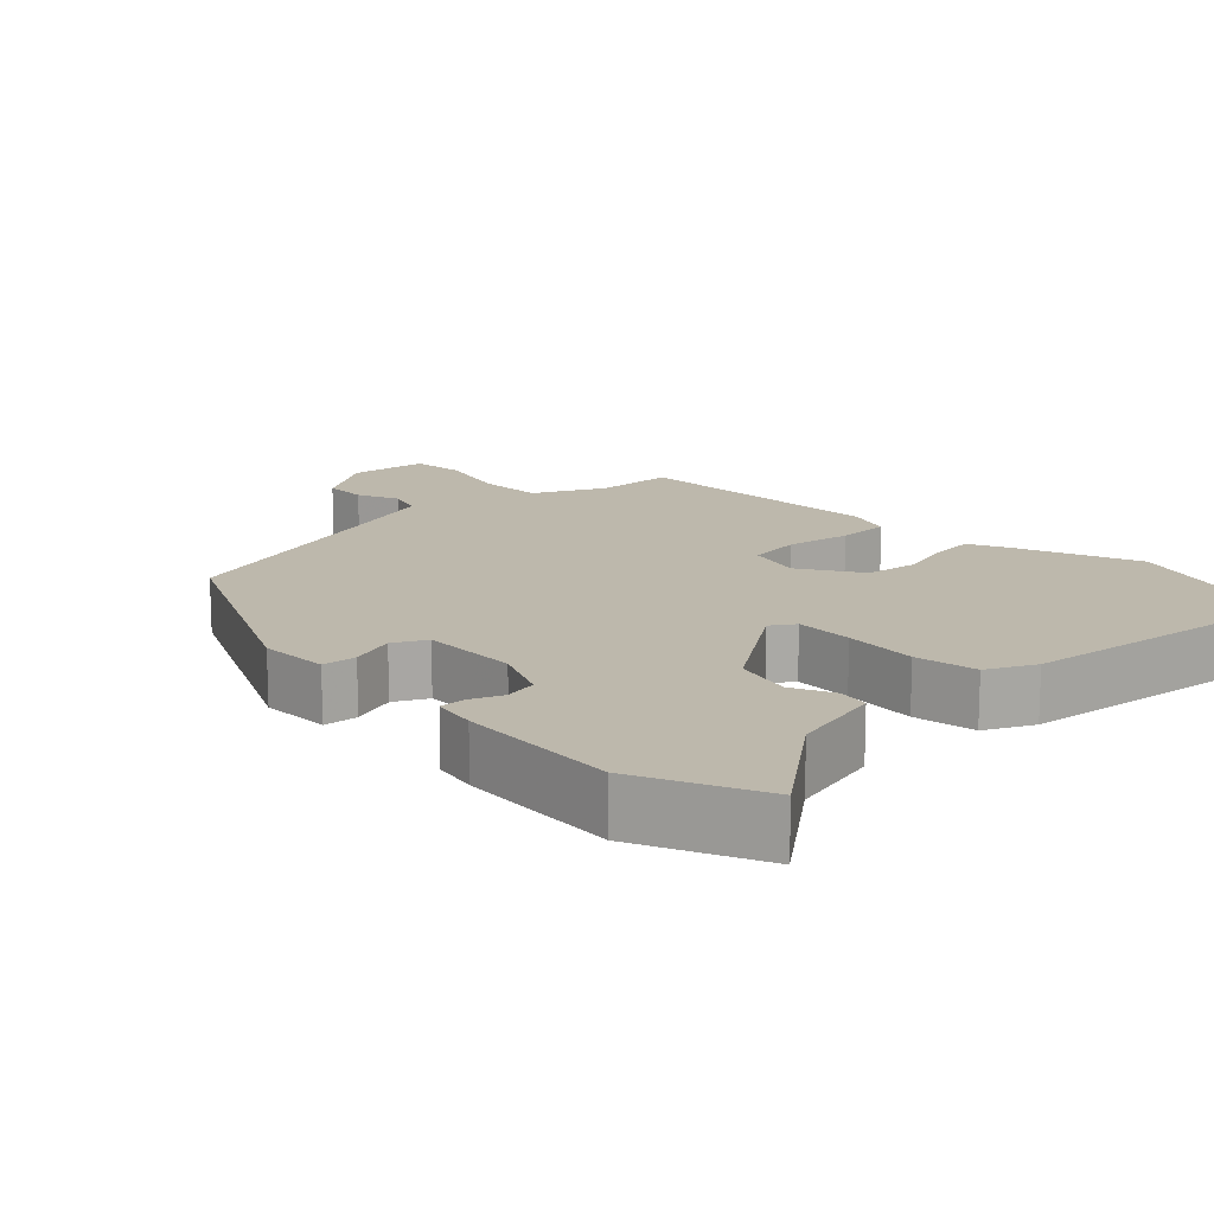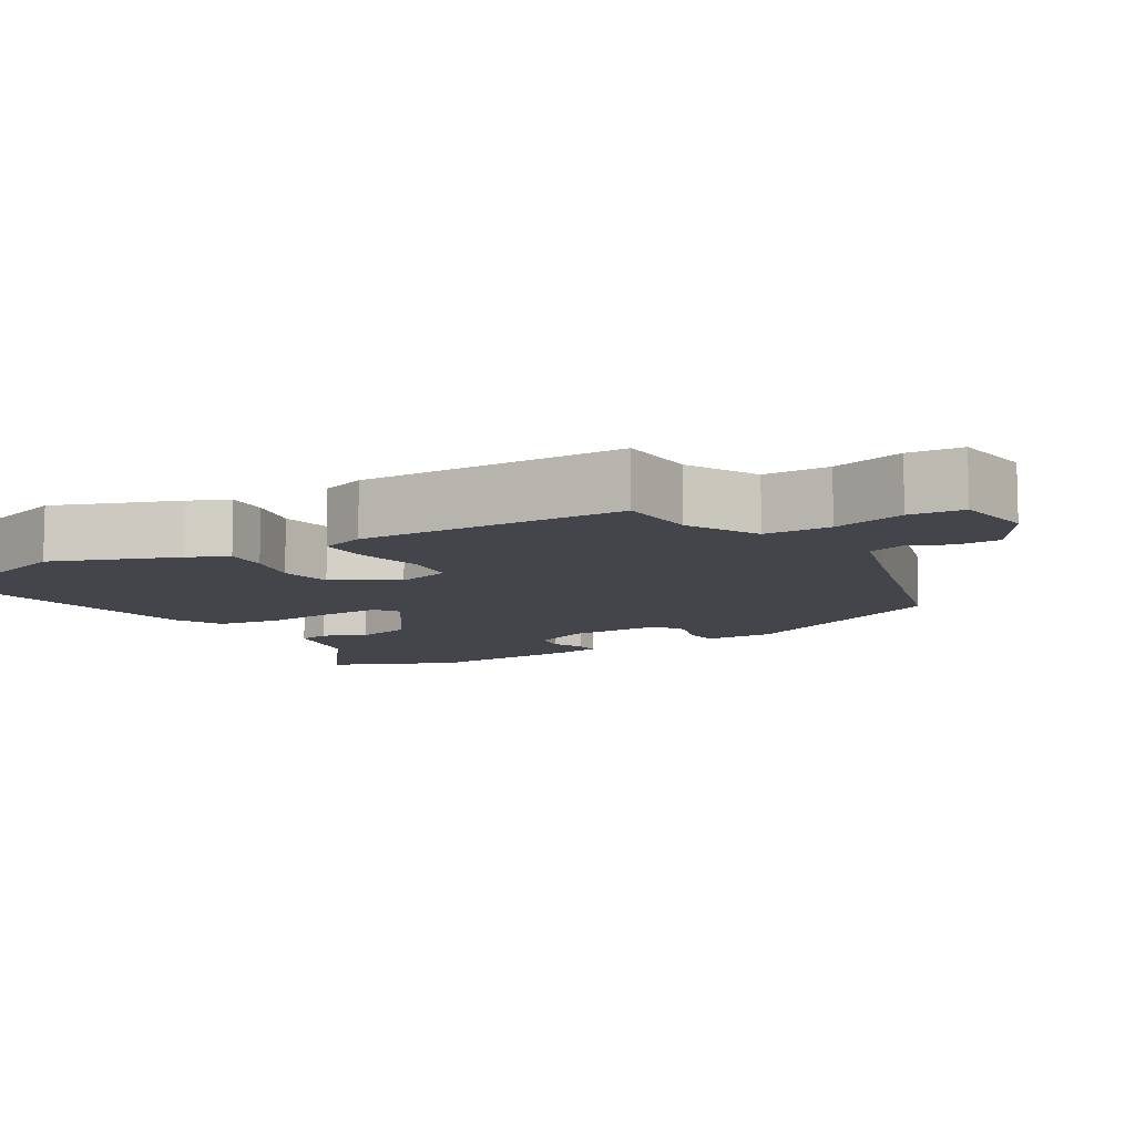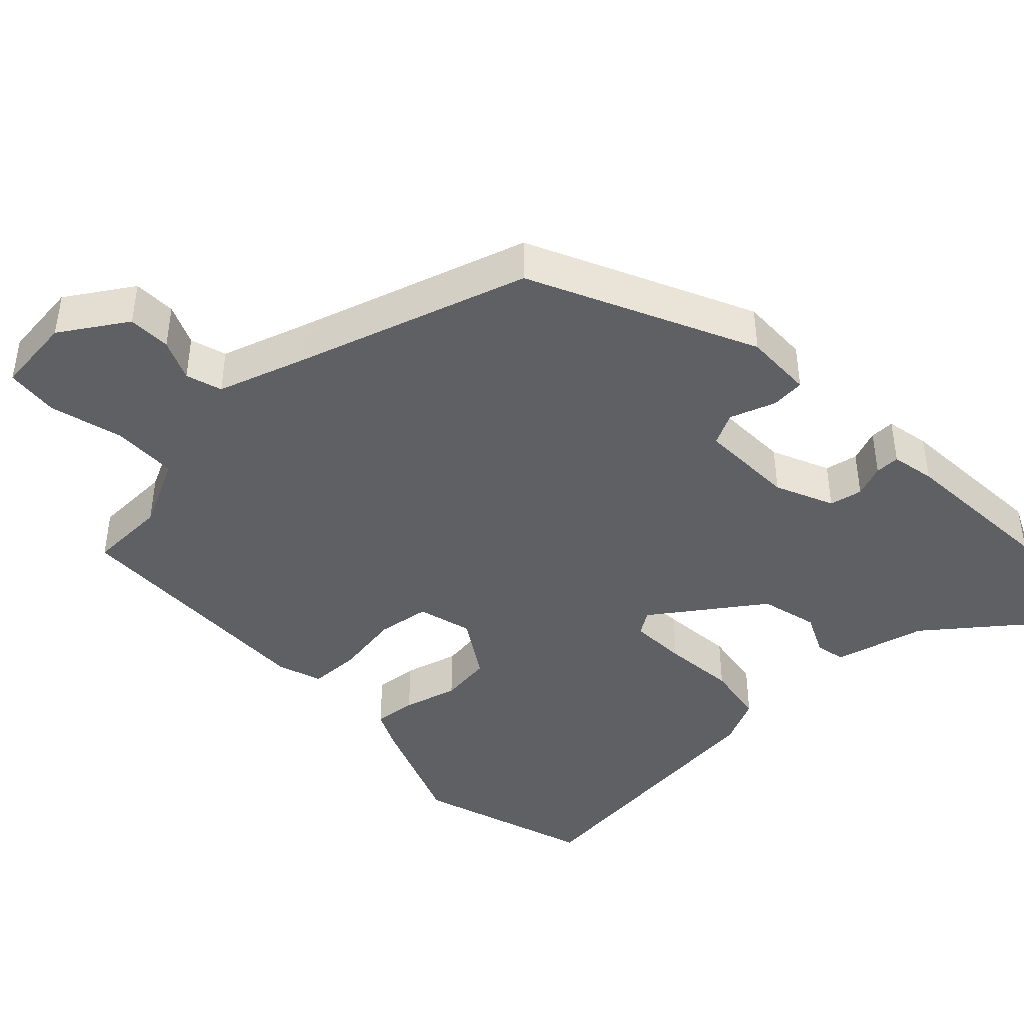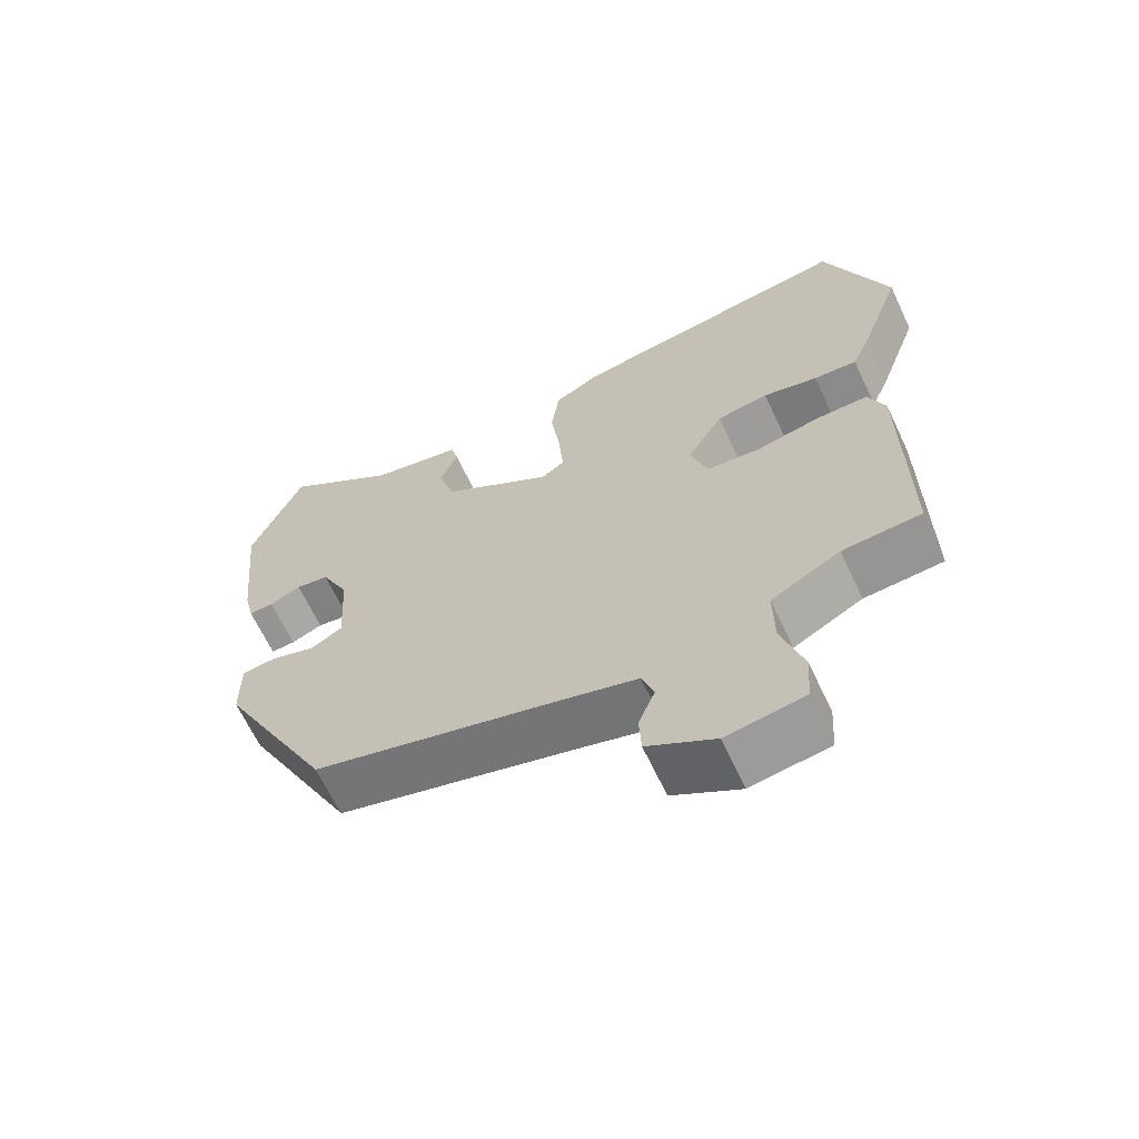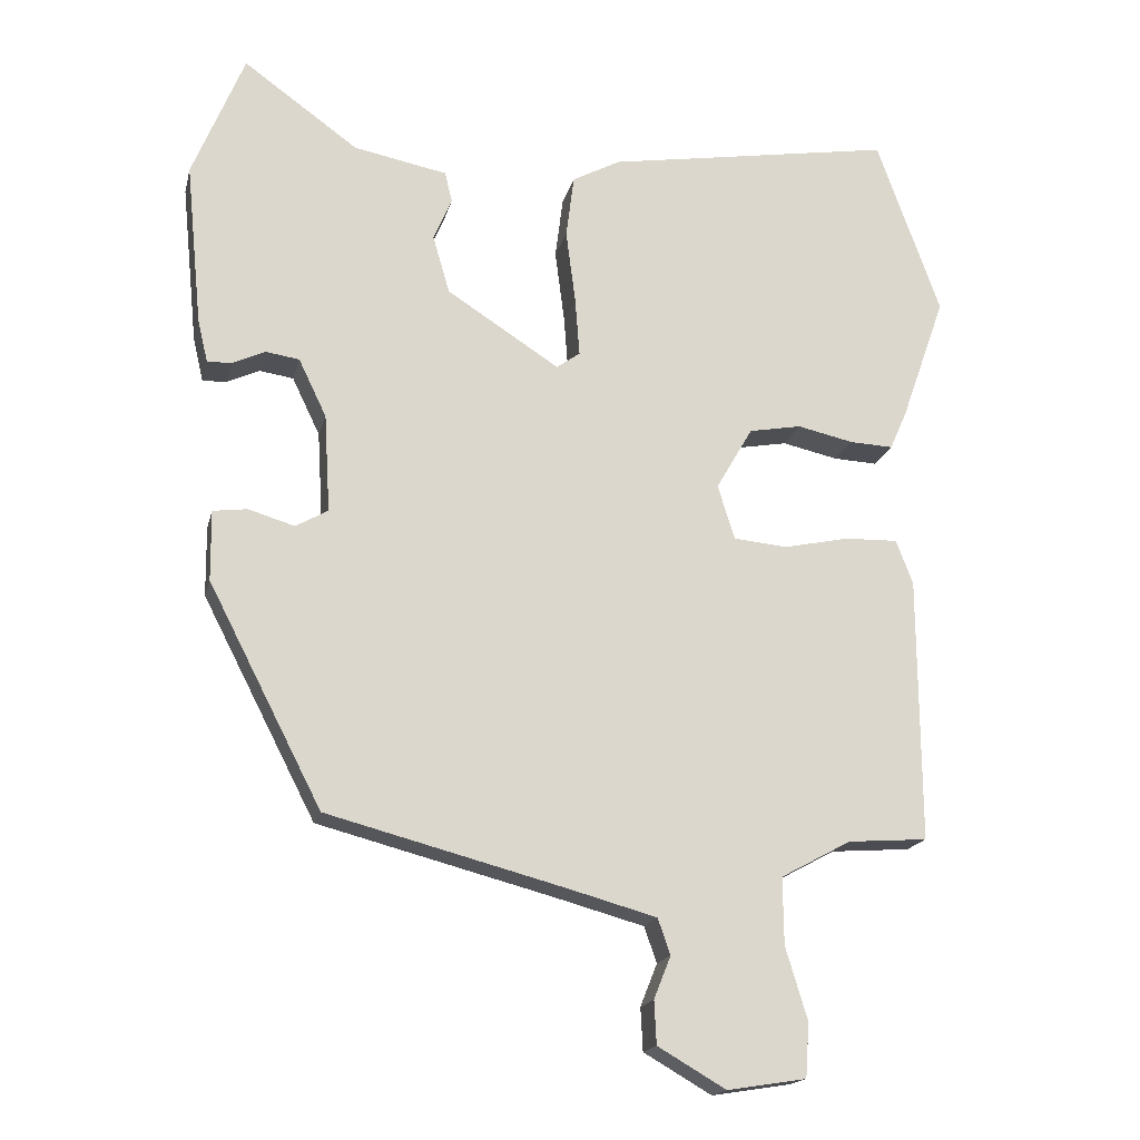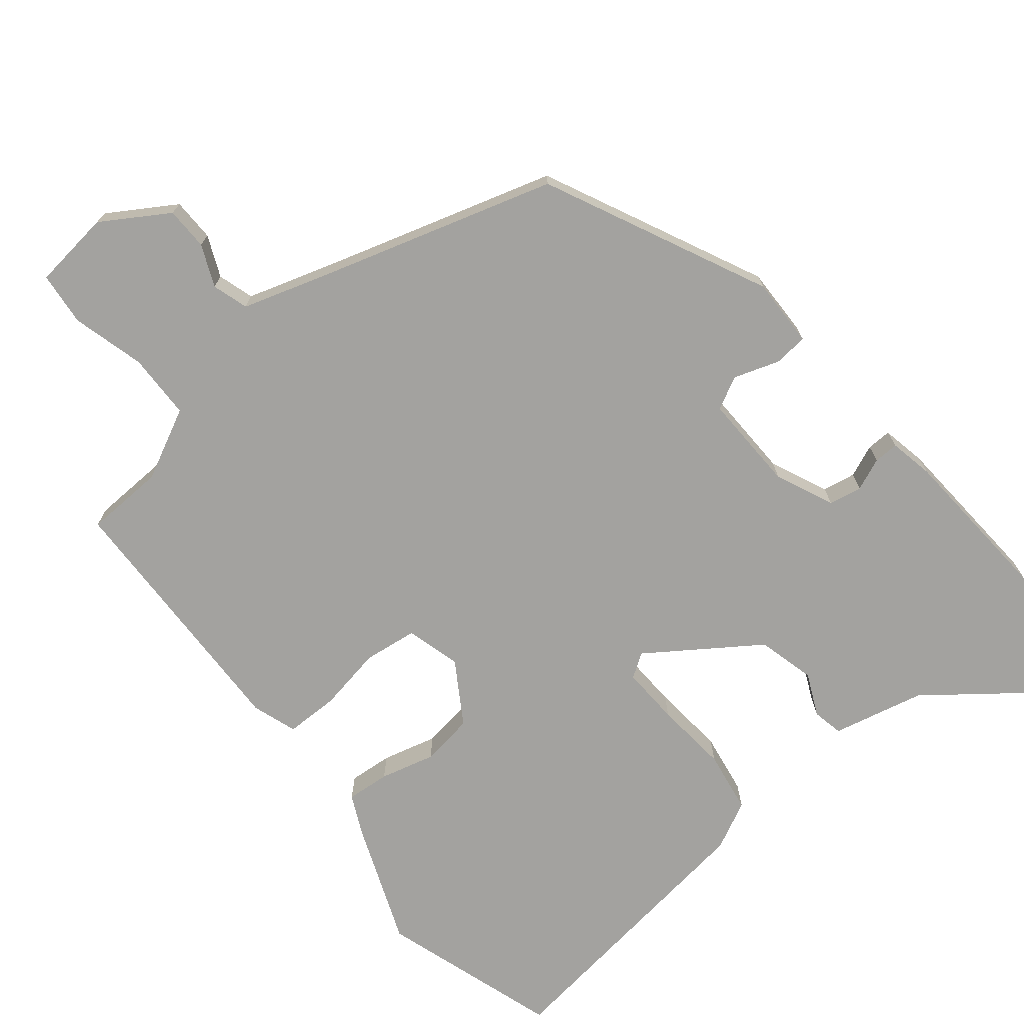
<metadata>
{"format":"obj","ext":"obj","renderer":"f3d","projection":"perspective","resolution":1024,"background":"white","views":[{"elev":14.9,"azim":-46.0,"up":"+Y"},{"elev":-9.3,"azim":119.8,"up":"+Y"},{"elev":-42.2,"azim":-138.8,"up":"+Y"},{"elev":-65.4,"azim":25.2,"up":"+Z"},{"elev":-17.6,"azim":-13.0,"up":"+Z"},{"elev":-72.6,"azim":-142.8,"up":"+Y"}]}
</metadata>
<code>
v -0.529 0.07 0.429
v -0.458 0.07 0.602
v -0.301 0.07 0.489
v -0.173 0.07 0.464
v -0.163 0.07 0.422
v -0.188 0.07 0.363
v -0.165 0.07 0.284
v -0.011 0.07 0.185
v 0.021 0.07 0.208
v 0.015 0.07 0.288
v 0.002 0.07 0.389
v 0.013 0.07 0.475
v 0.078 0.07 0.51
v 0.473 0.07 0.575
v 0.56 0.07 0.332
v 0.5 0.07 0.162
v 0.476 0.07 0.107
v 0.416 0.07 0.11
v 0.34 0.07 0.127
v 0.268 0.07 0.114
v 0.218 0.07 0.028
v 0.241 0.07 -0.047
v 0.315 0.07 -0.054
v 0.404 0.07 -0.035
v 0.477 0.07 -0.033
v 0.5 0.07 -0.094
v 0.502 0.07 -0.457
v 0.393 0.07 -0.465
v 0.297 0.07 -0.517
v 0.298 0.07 -0.608
v 0.328 0.07 -0.707
v 0.323 0.07 -0.781
v 0.215 0.07 -0.798
v 0.122 0.07 -0.744
v 0.119 0.07 -0.685
v 0.142 0.07 -0.627
v 0.125 0.07 -0.578
v 0.002 0.07 -0.544
v -0.321 0.07 -0.459
v -0.476 0.07 -0.158
v -0.477 0.07 -0.062
v -0.43 0.07 -0.056
v -0.367 0.07 -0.075
v -0.323 0.07 -0.05
v -0.331 0.07 0.084
v -0.369 0.07 0.163
v -0.415 0.07 0.17
v -0.459 0.07 0.15
v -0.493 0.07 0.148
v -0.507 0.07 0.208
v -0.529 0 0.429
v -0.458 0 0.602
v -0.301 0 0.489
v -0.173 0 0.464
v -0.163 0 0.422
v -0.188 0 0.363
v -0.165 0 0.284
v -0.011 0 0.185
v 0.021 0 0.208
v 0.015 0 0.288
v 0.002 0 0.389
v 0.013 0 0.475
v 0.078 0 0.51
v 0.473 0 0.575
v 0.56 0 0.332
v 0.5 0 0.162
v 0.476 0 0.107
v 0.416 0 0.11
v 0.34 0 0.127
v 0.268 0 0.114
v 0.218 0 0.028
v 0.241 0 -0.047
v 0.315 0 -0.054
v 0.404 0 -0.035
v 0.477 0 -0.033
v 0.5 0 -0.094
v 0.502 0 -0.457
v 0.393 0 -0.465
v 0.297 0 -0.517
v 0.298 0 -0.608
v 0.328 0 -0.707
v 0.323 0 -0.781
v 0.215 0 -0.798
v 0.122 0 -0.744
v 0.119 0 -0.685
v 0.142 0 -0.627
v 0.125 0 -0.578
v 0.002 0 -0.544
v -0.321 0 -0.459
v -0.476 0 -0.158
v -0.477 0 -0.062
v -0.43 0 -0.056
v -0.367 0 -0.075
v -0.323 0 -0.05
v -0.331 0 0.084
v -0.369 0 0.163
v -0.415 0 0.17
v -0.459 0 0.15
v -0.493 0 0.148
v -0.507 0 0.208
f 47 48 49 50
f 46 47 50 1
f 40 41 42 43
f 38 39 40 43
f 37 38 43 44
f 33 34 35 36
f 33 36 37
f 30 31 32 33
f 29 30 33 37
f 28 29 37 44
f 23 24 25 26
f 22 23 26 27
f 16 17 18 19
f 16 19 20
f 15 16 20
f 14 15 20
f 13 14 20 21
f 10 11 12 13
f 9 10 13 21
f 3 4 5 6
f 3 6 7
f 46 1 2 3
f 45 46 3 7
f 22 27 28 44
f 8 9 21 22
f 22 44 45
f 7 8 22 45
f 100 99 98 97
f 51 100 97 96
f 93 92 91 90
f 93 90 89 88
f 94 93 88 87
f 86 85 84 83
f 87 86 83
f 83 82 81 80
f 87 83 80 79
f 94 87 79 78
f 76 75 74 73
f 77 76 73 72
f 69 68 67 66
f 70 69 66
f 70 66 65
f 70 65 64
f 71 70 64 63
f 63 62 61 60
f 71 63 60 59
f 56 55 54 53
f 57 56 53
f 53 52 51 96
f 57 53 96 95
f 94 78 77 72
f 72 71 59 58
f 95 94 72
f 95 72 58 57
f 1 51 52 2
f 2 52 53 3
f 3 53 54 4
f 4 54 55 5
f 5 55 56 6
f 6 56 57 7
f 7 57 58 8
f 8 58 59 9
f 9 59 60 10
f 10 60 61 11
f 11 61 62 12
f 12 62 63 13
f 13 63 64 14
f 14 64 65 15
f 15 65 66 16
f 16 66 67 17
f 17 67 68 18
f 18 68 69 19
f 19 69 70 20
f 20 70 71 21
f 21 71 72 22
f 22 72 73 23
f 23 73 74 24
f 24 74 75 25
f 25 75 76 26
f 26 76 77 27
f 27 77 78 28
f 28 78 79 29
f 29 79 80 30
f 30 80 81 31
f 31 81 82 32
f 32 82 83 33
f 33 83 84 34
f 34 84 85 35
f 35 85 86 36
f 36 86 87 37
f 37 87 88 38
f 38 88 89 39
f 39 89 90 40
f 40 90 91 41
f 41 91 92 42
f 42 92 93 43
f 43 93 94 44
f 44 94 95 45
f 45 95 96 46
f 46 96 97 47
f 47 97 98 48
f 48 98 99 49
f 49 99 100 50
f 50 100 51 1

</code>
